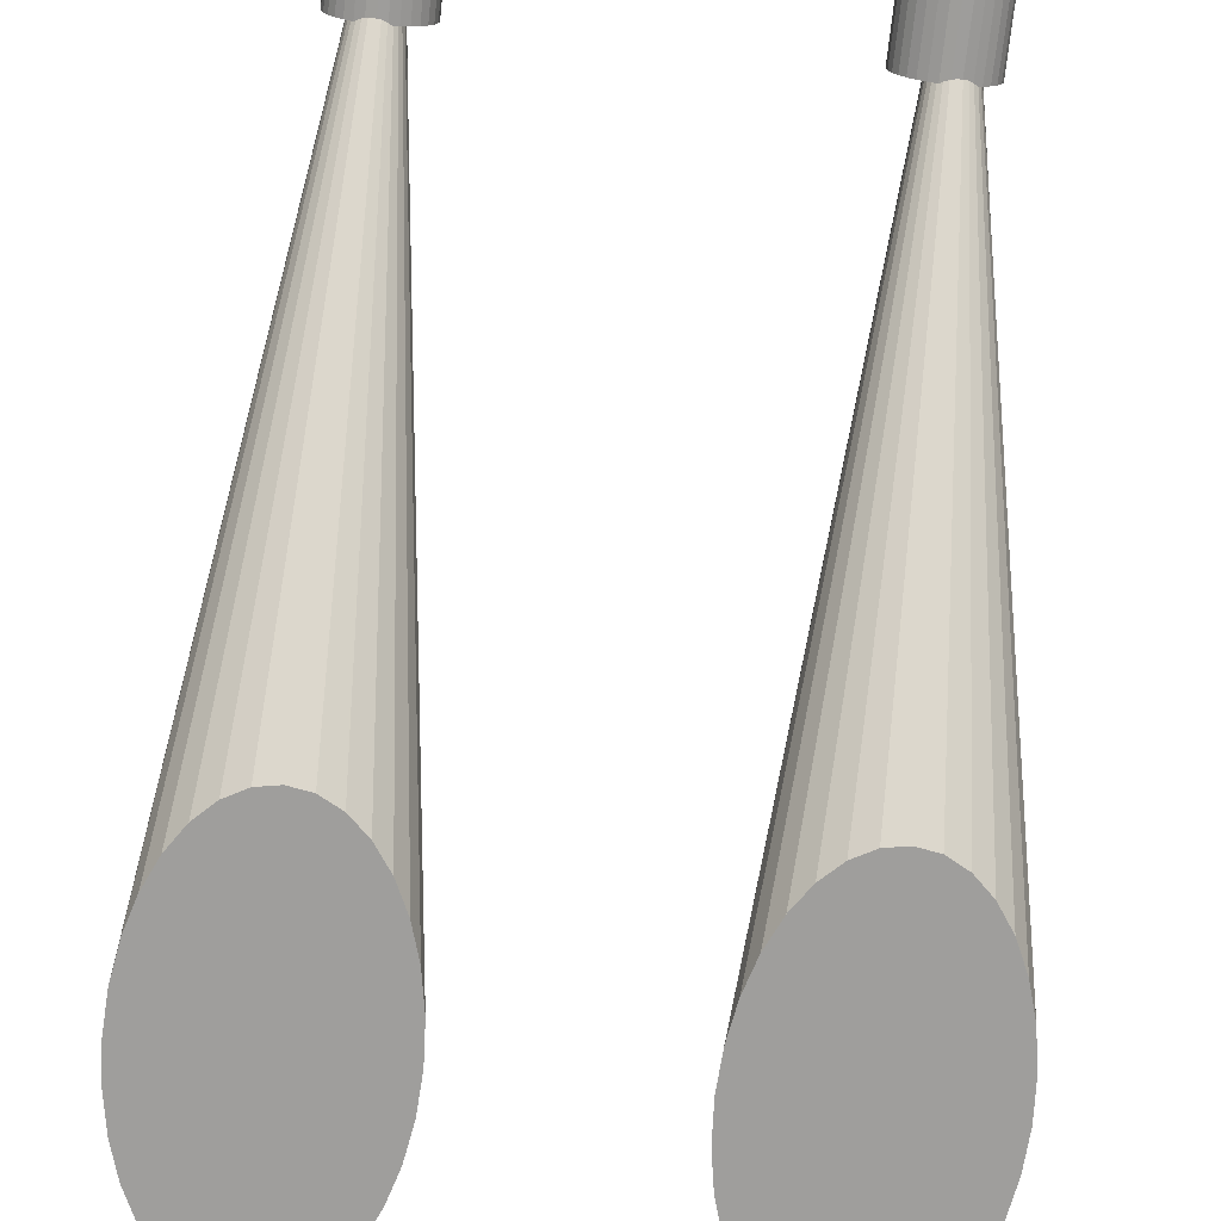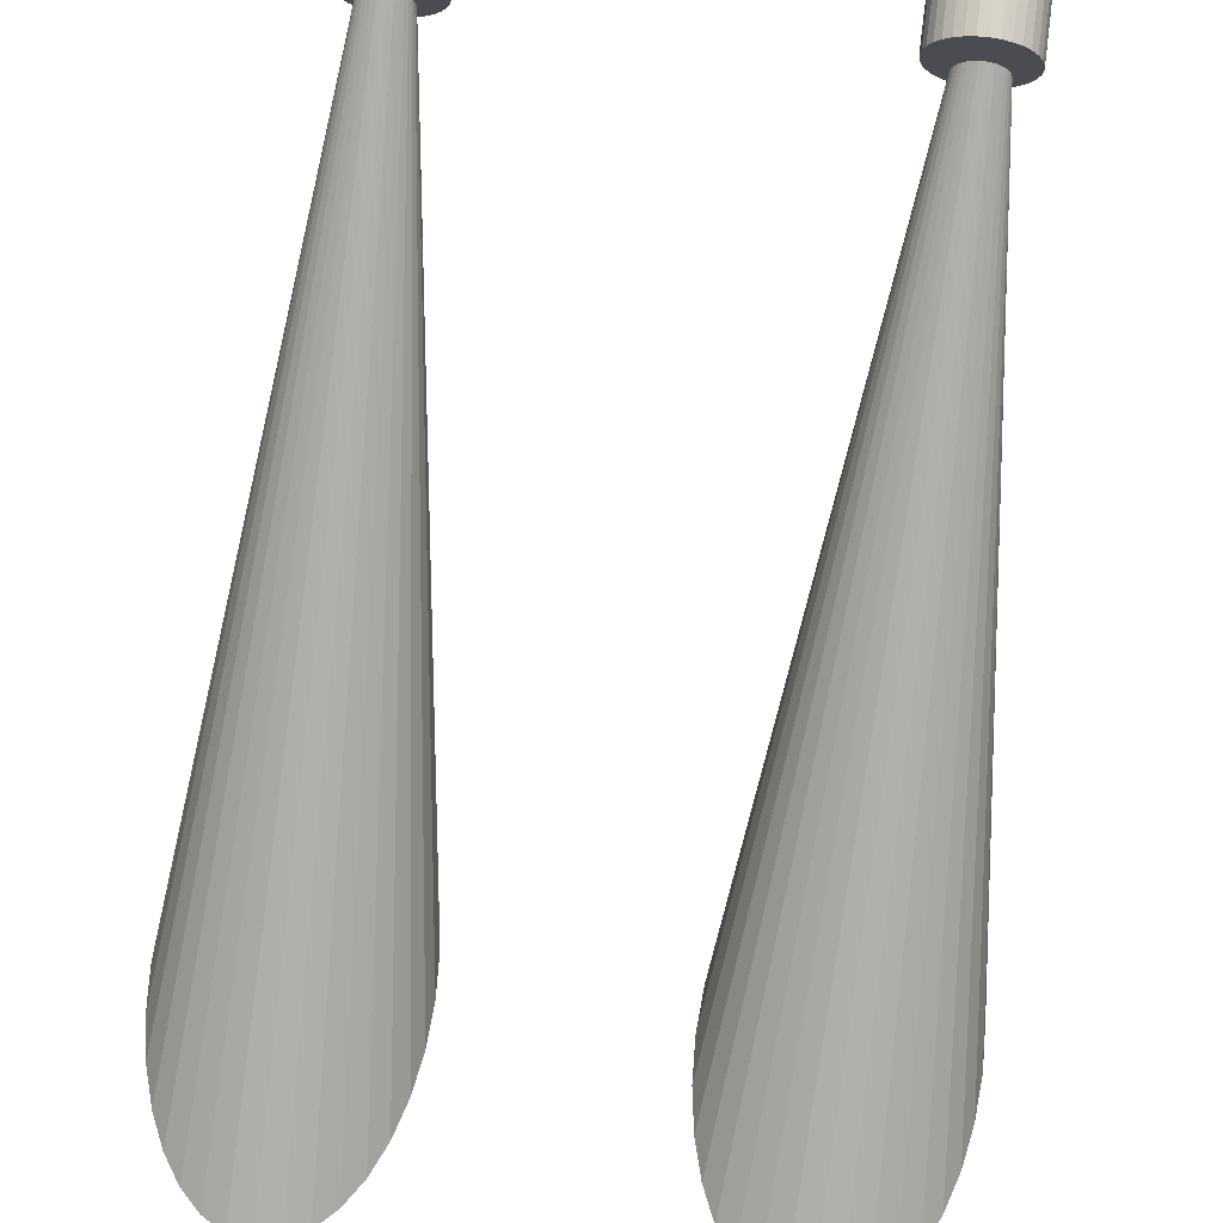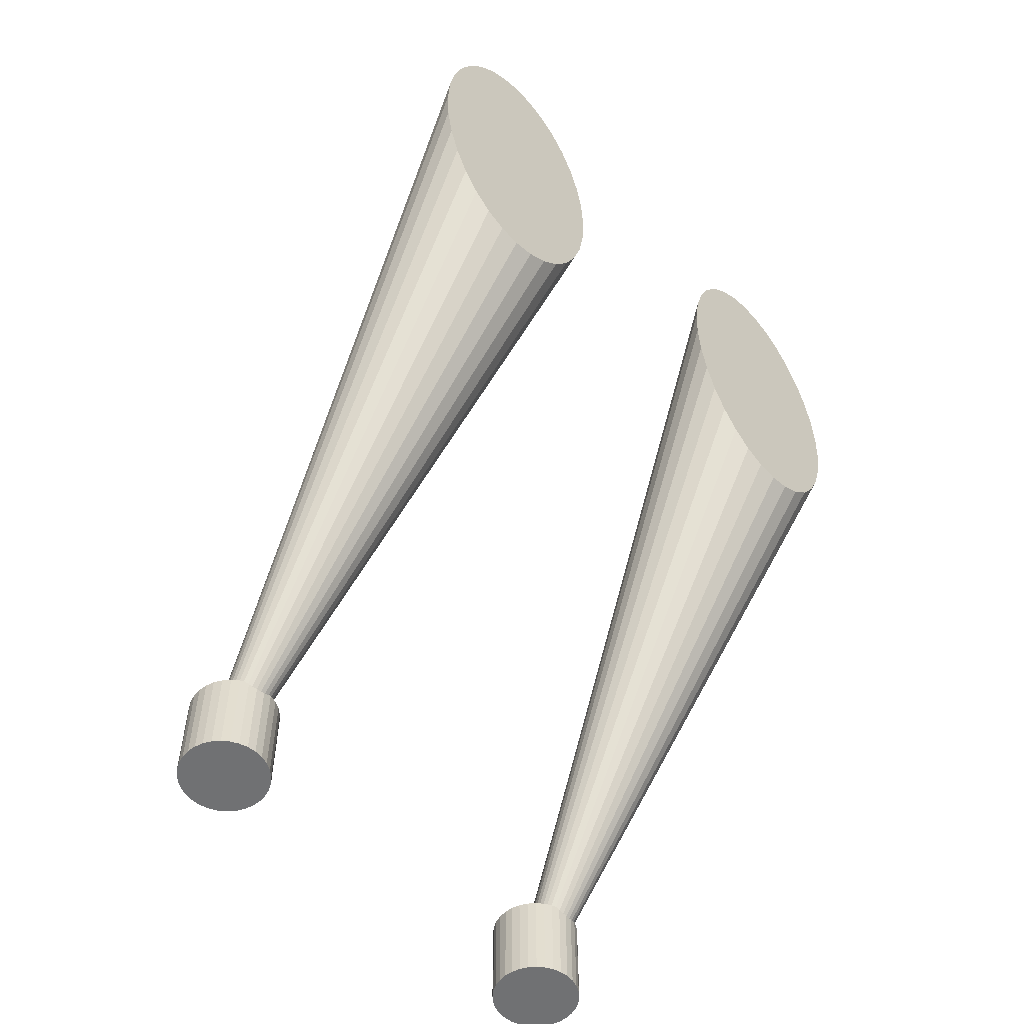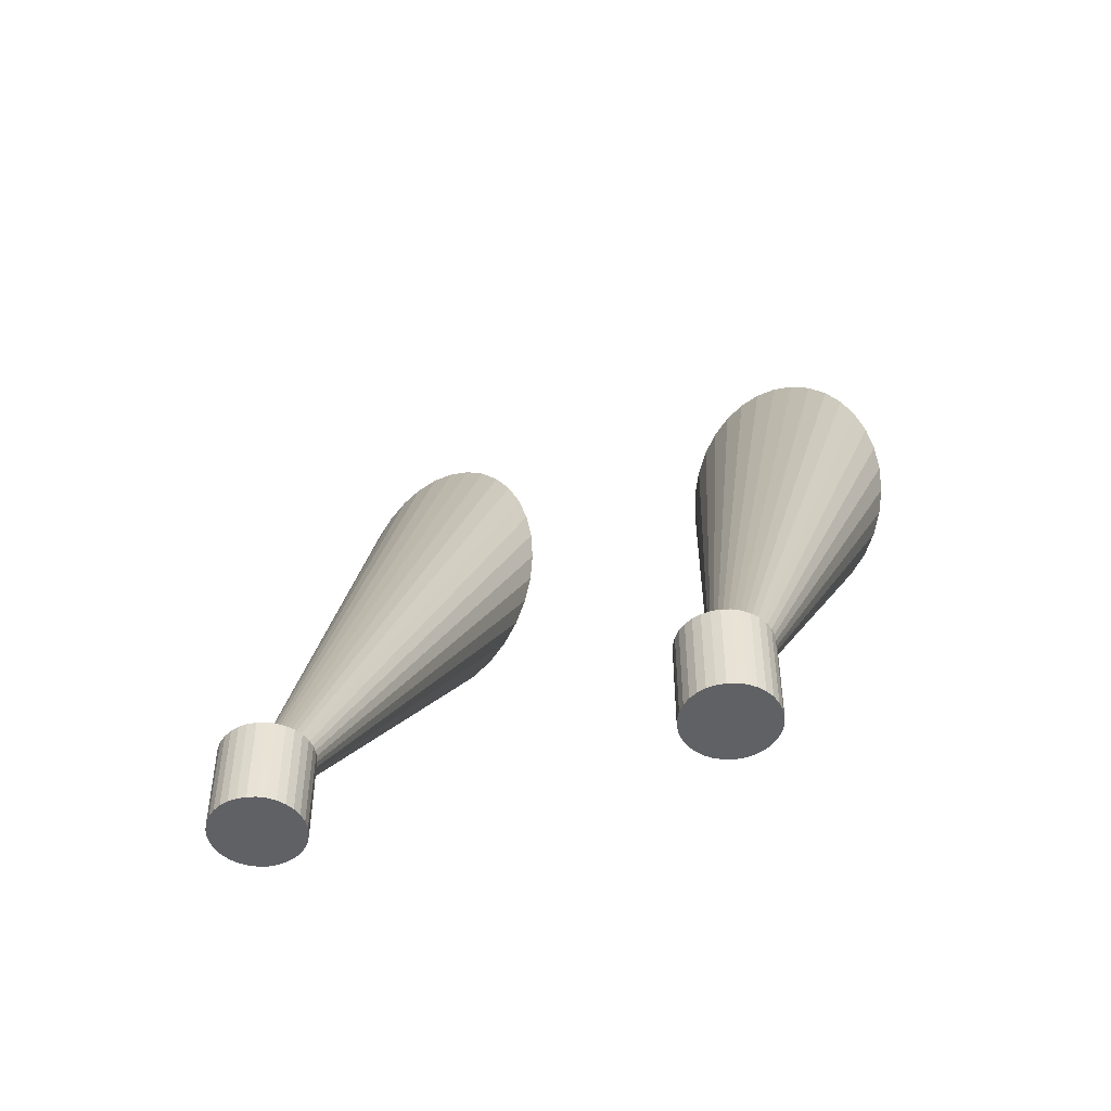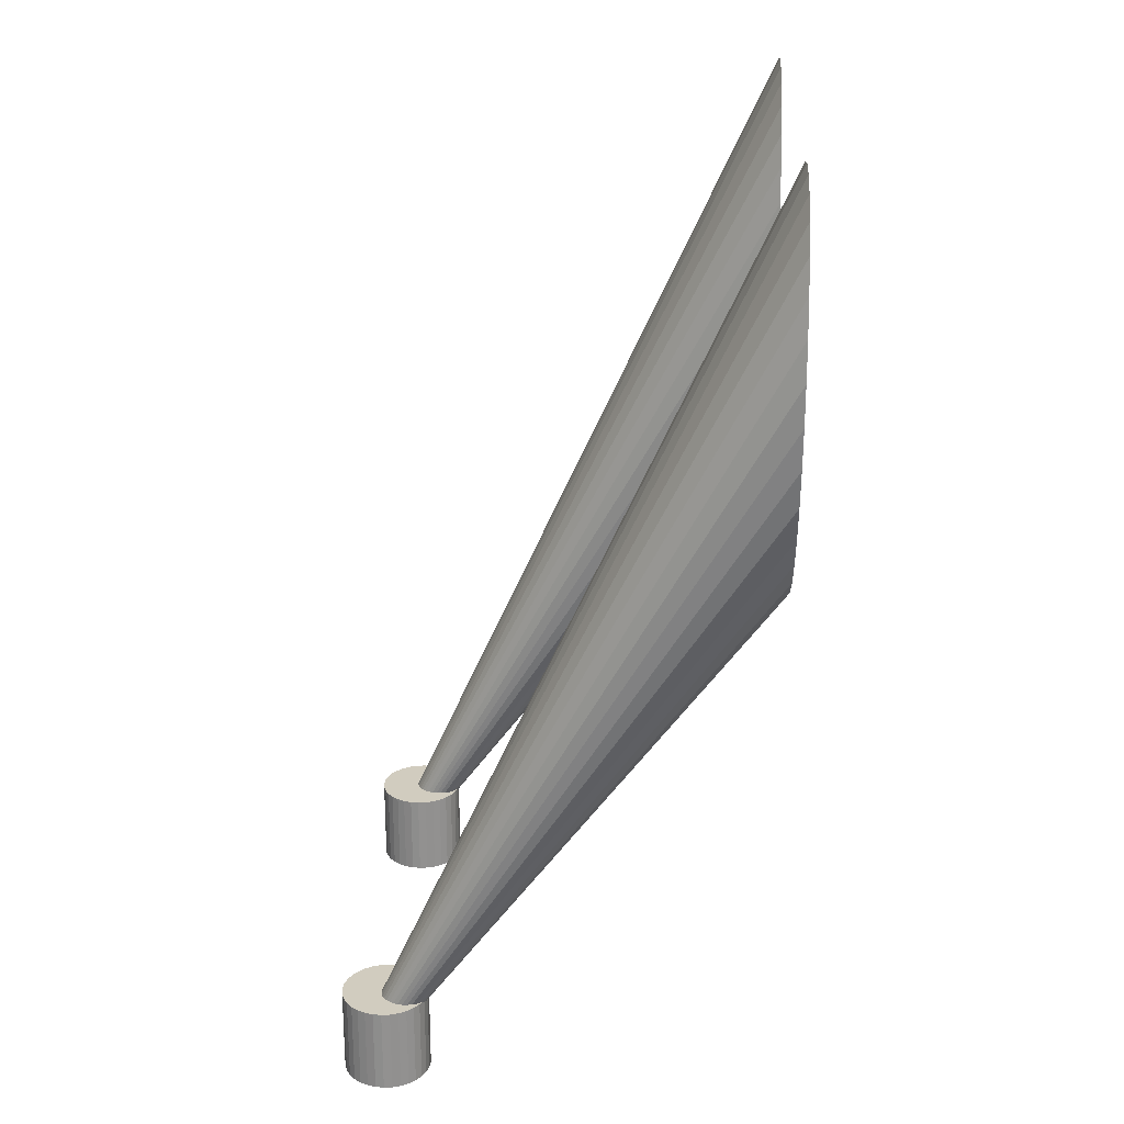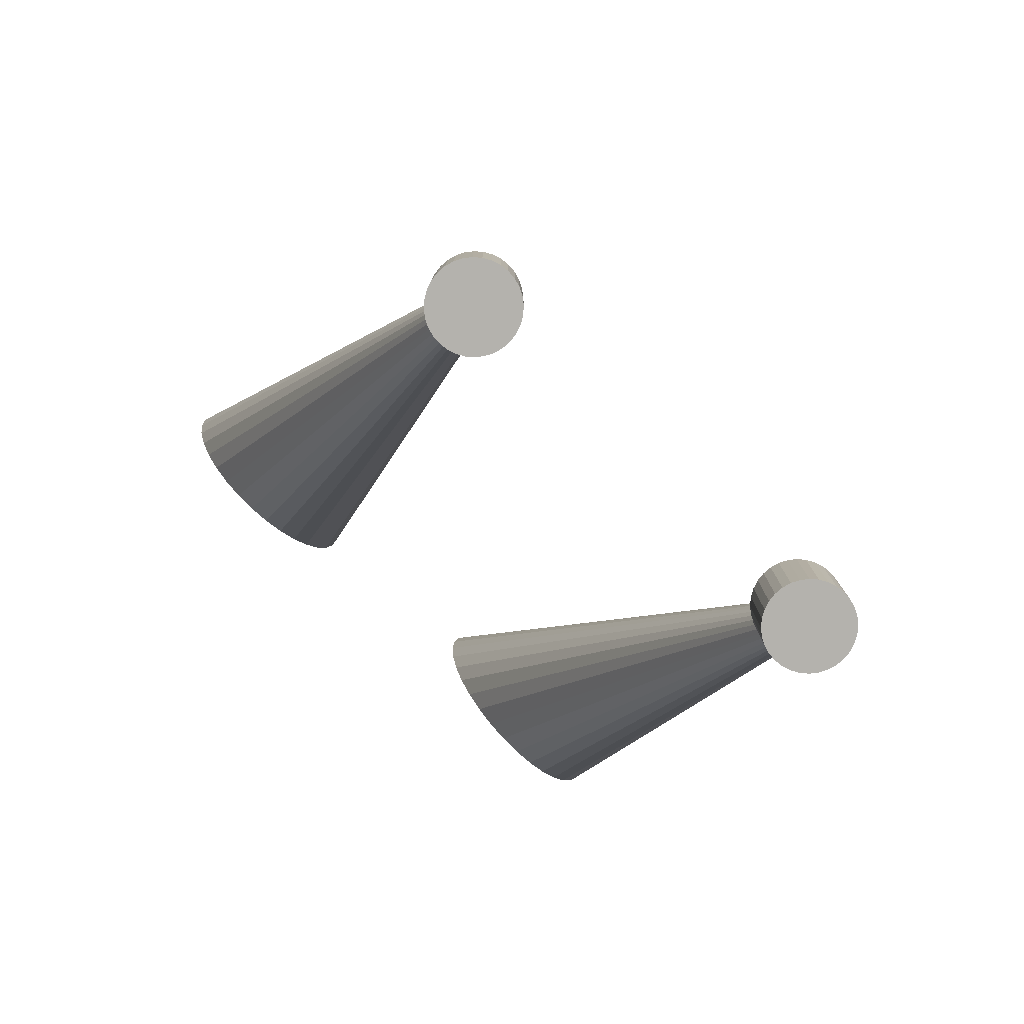
<metadata>
{"format":"obj","ext":"obj","renderer":"f3d","projection":"perspective","resolution":1024,"background":"white","views":[{"elev":-70.8,"azim":174.0,"up":"+Y"},{"elev":76.5,"azim":7.5,"up":"+Y"},{"elev":-55.1,"azim":-45.6,"up":"+Z"},{"elev":-49.1,"azim":-161.5,"up":"+Z"},{"elev":24.2,"azim":-88.2,"up":"+Z"},{"elev":-79.6,"azim":136.4,"up":"+Z"}]}
</metadata>
<code>
o Projected_Light_Cylinder.003
v -1.687 -2.384 7.16
v -1.687 0.2808 3.588
v -1.529 -2.384 7.188
v -1.66 0.2829 3.589
v -1.377 -2.384 7.271
v -1.634 0.2891 3.594
v -1.237 -2.385 7.406
v -1.61 0.2992 3.602
v -1.115 -2.386 7.587
v -1.589 0.3127 3.613
v -1.014 -2.387 7.809
v -1.571 0.3292 3.626
v -0.9394 -2.388 8.061
v -1.558 0.3481 3.641
v -0.8934 -2.389 8.335
v -1.55 0.3685 3.658
v -0.8778 -2.39 8.62
v -1.548 0.3898 3.674
v -0.8934 -2.391 8.904
v -1.55 0.4111 3.691
v -0.9394 -2.393 9.178
v -1.558 0.4315 3.708
v -1.014 -2.394 9.431
v -1.571 0.4503 3.723
v -1.115 -2.395 9.652
v -1.589 0.4669 3.736
v -1.237 -2.396 9.833
v -1.61 0.4804 3.747
v -1.377 -2.396 9.968
v -1.634 0.4905 3.755
v -1.529 -2.397 10.05
v -1.66 0.4967 3.76
v -1.687 -2.397 10.08
v -1.687 0.4988 3.761
v -1.845 -2.397 10.05
v -1.714 0.4967 3.76
v -1.997 -2.396 9.968
v -1.74 0.4905 3.755
v -2.137 -2.396 9.833
v -1.764 0.4804 3.747
v -2.259 -2.395 9.652
v -1.786 0.4669 3.736
v -2.36 -2.394 9.431
v -1.803 0.4503 3.723
v -2.435 -2.393 9.178
v -1.816 0.4315 3.708
v -2.481 -2.391 8.904
v -1.824 0.4111 3.691
v -2.496 -2.39 8.62
v -1.826 0.3898 3.674
v -2.481 -2.389 8.335
v -1.824 0.3685 3.658
v -2.435 -2.388 8.061
v -1.816 0.3481 3.641
v -2.36 -2.387 7.809
v -1.803 0.3292 3.626
v -2.259 -2.386 7.587
v -1.786 0.3127 3.613
v -2.137 -2.385 7.406
v -1.764 0.2992 3.602
v -1.997 -2.384 7.271
v -1.74 0.2891 3.594
v -1.845 -2.384 7.188
v -1.714 0.2829 3.589
v 1.404 -2.384 7.16
v 1.404 0.2808 3.588
v 1.562 -2.384 7.188
v 1.432 0.2829 3.589
v 1.714 -2.384 7.271
v 1.458 0.2891 3.594
v 1.854 -2.385 7.406
v 1.482 0.2992 3.602
v 1.977 -2.386 7.587
v 1.503 0.3127 3.613
v 2.077 -2.387 7.809
v 1.52 0.3292 3.626
v 2.152 -2.388 8.061
v 1.533 0.3481 3.641
v 2.198 -2.389 8.335
v 1.541 0.3685 3.658
v 2.214 -2.39 8.62
v 1.544 0.3898 3.674
v 2.198 -2.391 8.904
v 1.541 0.4111 3.691
v 2.152 -2.393 9.178
v 1.533 0.4315 3.708
v 2.077 -2.394 9.431
v 1.52 0.4503 3.723
v 1.977 -2.395 9.652
v 1.503 0.4669 3.736
v 1.854 -2.396 9.833
v 1.482 0.4804 3.747
v 1.714 -2.396 9.968
v 1.458 0.4905 3.755
v 1.562 -2.397 10.05
v 1.432 0.4967 3.76
v 1.404 -2.397 10.08
v 1.404 0.4988 3.761
v 1.246 -2.397 10.05
v 1.377 0.4967 3.76
v 1.095 -2.396 9.968
v 1.351 0.4905 3.755
v 0.9548 -2.396 9.833
v 1.327 0.4804 3.747
v 0.8321 -2.395 9.652
v 1.306 0.4669 3.736
v 0.7315 -2.394 9.431
v 1.289 0.4503 3.723
v 0.6567 -2.393 9.178
v 1.276 0.4315 3.708
v 0.6106 -2.391 8.904
v 1.268 0.4111 3.691
v 0.5951 -2.39 8.62
v 1.265 0.3898 3.674
v 0.6106 -2.389 8.335
v 1.268 0.3685 3.658
v 0.6567 -2.388 8.061
v 1.276 0.3481 3.641
v 0.7315 -2.387 7.809
v 1.289 0.3292 3.626
v 0.8321 -2.386 7.587
v 1.306 0.3127 3.613
v 0.9548 -2.385 7.406
v 1.327 0.2992 3.602
v 1.095 -2.384 7.271
v 1.351 0.2891 3.594
v 1.246 -2.384 7.188
v 1.377 0.2829 3.589
f 1 2 4 3
f 3 4 6 5
f 5 6 8 7
f 7 8 10 9
f 9 10 12 11
f 11 12 14 13
f 13 14 16 15
f 15 16 18 17
f 17 18 20 19
f 19 20 22 21
f 21 22 24 23
f 23 24 26 25
f 25 26 28 27
f 27 28 30 29
f 29 30 32 31
f 31 32 34 33
f 33 34 36 35
f 35 36 38 37
f 37 38 40 39
f 39 40 42 41
f 41 42 44 43
f 43 44 46 45
f 45 46 48 47
f 47 48 50 49
f 49 50 52 51
f 51 52 54 53
f 53 54 56 55
f 55 56 58 57
f 57 58 60 59
f 59 60 62 61
f 4 2 64 62 60 58 56 54 52 50 48 46 44 42 40 38 36 34 32 30 28 26 24 22 20 18 16 14 12 10 8 6
f 63 64 2 1
f 61 62 64 63
f 1 3 5 7 9 11 13 15 17 19 21 23 25 27 29 31 33 35 37 39 41 43 45 47 49 51 53 55 57 59 61 63
f 65 66 68 67
f 67 68 70 69
f 69 70 72 71
f 71 72 74 73
f 73 74 76 75
f 75 76 78 77
f 77 78 80 79
f 79 80 82 81
f 81 82 84 83
f 83 84 86 85
f 85 86 88 87
f 87 88 90 89
f 89 90 92 91
f 91 92 94 93
f 93 94 96 95
f 95 96 98 97
f 97 98 100 99
f 99 100 102 101
f 101 102 104 103
f 103 104 106 105
f 105 106 108 107
f 107 108 110 109
f 109 110 112 111
f 111 112 114 113
f 113 114 116 115
f 115 116 118 117
f 117 118 120 119
f 119 120 122 121
f 121 122 124 123
f 123 124 126 125
f 68 66 128 126 124 122 120 118 116 114 112 110 108 106 104 102 100 98 96 94 92 90 88 86 84 82 80 78 76 74 72 70
f 127 128 66 65
f 125 126 128 127
f 65 67 69 71 73 75 77 79 81 83 85 87 89 91 93 95 97 99 101 103 105 107 109 111 113 115 117 119 121 123 125 127
o Lit_Lights_Cylinder.000
v 1.393 0.757 3.2
v 1.393 0.757 3.842
v 1.456 0.7508 3.2
v 1.456 0.7508 3.842
v 1.516 0.7325 3.2
v 1.516 0.7325 3.842
v 1.572 0.7028 3.2
v 1.572 0.7028 3.842
v 1.62 0.6629 3.2
v 1.62 0.6629 3.842
v 1.66 0.6142 3.2
v 1.66 0.6142 3.842
v 1.69 0.5586 3.2
v 1.69 0.5586 3.842
v 1.708 0.4984 3.2
v 1.708 0.4984 3.842
v 1.714 0.4357 3.2
v 1.714 0.4357 3.842
v 1.708 0.373 3.2
v 1.708 0.373 3.842
v 1.69 0.3127 3.2
v 1.69 0.3127 3.842
v 1.66 0.2572 3.2
v 1.66 0.2572 3.842
v 1.62 0.2085 3.2
v 1.62 0.2085 3.842
v 1.572 0.1685 3.2
v 1.572 0.1685 3.842
v 1.516 0.1388 3.2
v 1.516 0.1388 3.842
v 1.456 0.1205 3.2
v 1.456 0.1205 3.842
v 1.393 0.1144 3.2
v 1.393 0.1144 3.842
v 1.33 0.1205 3.2
v 1.33 0.1205 3.842
v 1.27 0.1388 3.2
v 1.27 0.1388 3.842
v 1.215 0.1685 3.2
v 1.215 0.1685 3.842
v 1.166 0.2085 3.2
v 1.166 0.2085 3.842
v 1.126 0.2572 3.2
v 1.126 0.2572 3.842
v 1.096 0.3127 3.2
v 1.096 0.3127 3.842
v 1.078 0.373 3.2
v 1.078 0.373 3.842
v 1.072 0.4357 3.2
v 1.072 0.4357 3.842
v 1.078 0.4984 3.2
v 1.078 0.4984 3.842
v 1.096 0.5586 3.2
v 1.096 0.5586 3.842
v 1.126 0.6142 3.2
v 1.126 0.6142 3.842
v 1.166 0.6629 3.2
v 1.166 0.6629 3.842
v 1.215 0.7028 3.2
v 1.215 0.7028 3.842
v 1.27 0.7325 3.2
v 1.27 0.7325 3.842
v 1.33 0.7508 3.2
v 1.33 0.7508 3.842
v -1.659 0.757 3.2
v -1.659 0.757 3.842
v -1.596 0.7508 3.2
v -1.596 0.7508 3.842
v -1.536 0.7325 3.2
v -1.536 0.7325 3.842
v -1.48 0.7028 3.2
v -1.48 0.7028 3.842
v -1.432 0.6629 3.2
v -1.432 0.6629 3.842
v -1.392 0.6142 3.2
v -1.392 0.6142 3.842
v -1.362 0.5586 3.2
v -1.362 0.5586 3.842
v -1.344 0.4984 3.2
v -1.344 0.4984 3.842
v -1.337 0.4357 3.2
v -1.337 0.4357 3.842
v -1.344 0.373 3.2
v -1.344 0.373 3.842
v -1.362 0.3127 3.2
v -1.362 0.3127 3.842
v -1.392 0.2572 3.2
v -1.392 0.2572 3.842
v -1.432 0.2085 3.2
v -1.432 0.2085 3.842
v -1.48 0.1685 3.2
v -1.48 0.1685 3.842
v -1.536 0.1388 3.2
v -1.536 0.1388 3.842
v -1.596 0.1205 3.2
v -1.596 0.1205 3.842
v -1.659 0.1144 3.2
v -1.659 0.1144 3.842
v -1.721 0.1205 3.2
v -1.721 0.1205 3.842
v -1.782 0.1388 3.2
v -1.782 0.1388 3.842
v -1.837 0.1685 3.2
v -1.837 0.1685 3.842
v -1.886 0.2085 3.2
v -1.886 0.2085 3.842
v -1.926 0.2572 3.2
v -1.926 0.2572 3.842
v -1.956 0.3127 3.2
v -1.956 0.3127 3.842
v -1.974 0.373 3.2
v -1.974 0.373 3.842
v -1.98 0.4357 3.2
v -1.98 0.4357 3.842
v -1.974 0.4984 3.2
v -1.974 0.4984 3.842
v -1.956 0.5586 3.2
v -1.956 0.5586 3.842
v -1.926 0.6142 3.2
v -1.926 0.6142 3.842
v -1.886 0.6629 3.2
v -1.886 0.6629 3.842
v -1.837 0.7028 3.2
v -1.837 0.7028 3.842
v -1.782 0.7325 3.2
v -1.782 0.7325 3.842
v -1.721 0.7508 3.2
v -1.721 0.7508 3.842
f 129 130 132 131
f 131 132 134 133
f 133 134 136 135
f 135 136 138 137
f 137 138 140 139
f 139 140 142 141
f 141 142 144 143
f 143 144 146 145
f 145 146 148 147
f 147 148 150 149
f 149 150 152 151
f 151 152 154 153
f 153 154 156 155
f 155 156 158 157
f 157 158 160 159
f 159 160 162 161
f 161 162 164 163
f 163 164 166 165
f 165 166 168 167
f 167 168 170 169
f 169 170 172 171
f 171 172 174 173
f 173 174 176 175
f 175 176 178 177
f 177 178 180 179
f 179 180 182 181
f 181 182 184 183
f 183 184 186 185
f 185 186 188 187
f 187 188 190 189
f 132 130 192 190 188 186 184 182 180 178 176 174 172 170 168 166 164 162 160 158 156 154 152 150 148 146 144 142 140 138 136 134
f 191 192 130 129
f 189 190 192 191
f 129 131 133 135 137 139 141 143 145 147 149 151 153 155 157 159 161 163 165 167 169 171 173 175 177 179 181 183 185 187 189 191
f 193 194 196 195
f 195 196 198 197
f 197 198 200 199
f 199 200 202 201
f 201 202 204 203
f 203 204 206 205
f 205 206 208 207
f 207 208 210 209
f 209 210 212 211
f 211 212 214 213
f 213 214 216 215
f 215 216 218 217
f 217 218 220 219
f 219 220 222 221
f 221 222 224 223
f 223 224 226 225
f 225 226 228 227
f 227 228 230 229
f 229 230 232 231
f 231 232 234 233
f 233 234 236 235
f 235 236 238 237
f 237 238 240 239
f 239 240 242 241
f 241 242 244 243
f 243 244 246 245
f 245 246 248 247
f 247 248 250 249
f 249 250 252 251
f 251 252 254 253
f 196 194 256 254 252 250 248 246 244 242 240 238 236 234 232 230 228 226 224 222 220 218 216 214 212 210 208 206 204 202 200 198
f 255 256 194 193
f 253 254 256 255
f 193 195 197 199 201 203 205 207 209 211 213 215 217 219 221 223 225 227 229 231 233 235 237 239 241 243 245 247 249 251 253 255

</code>
